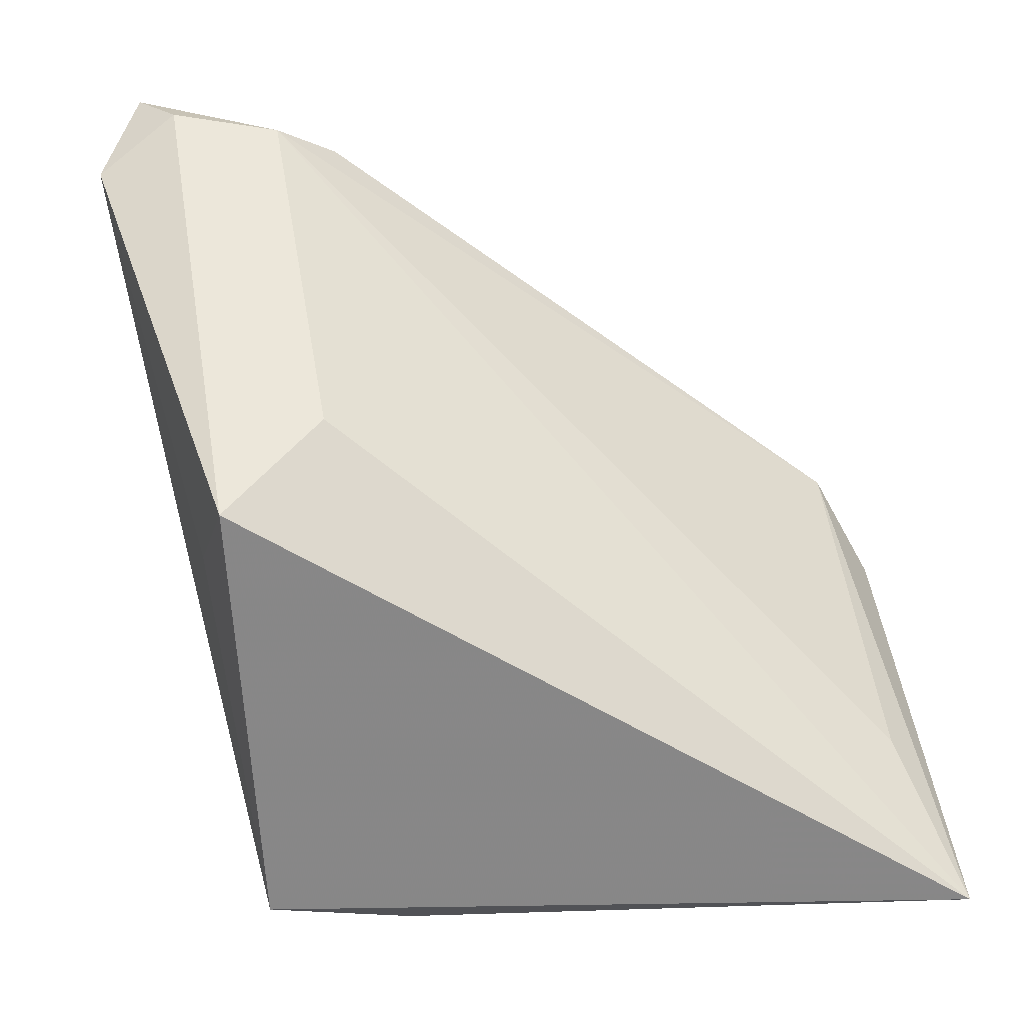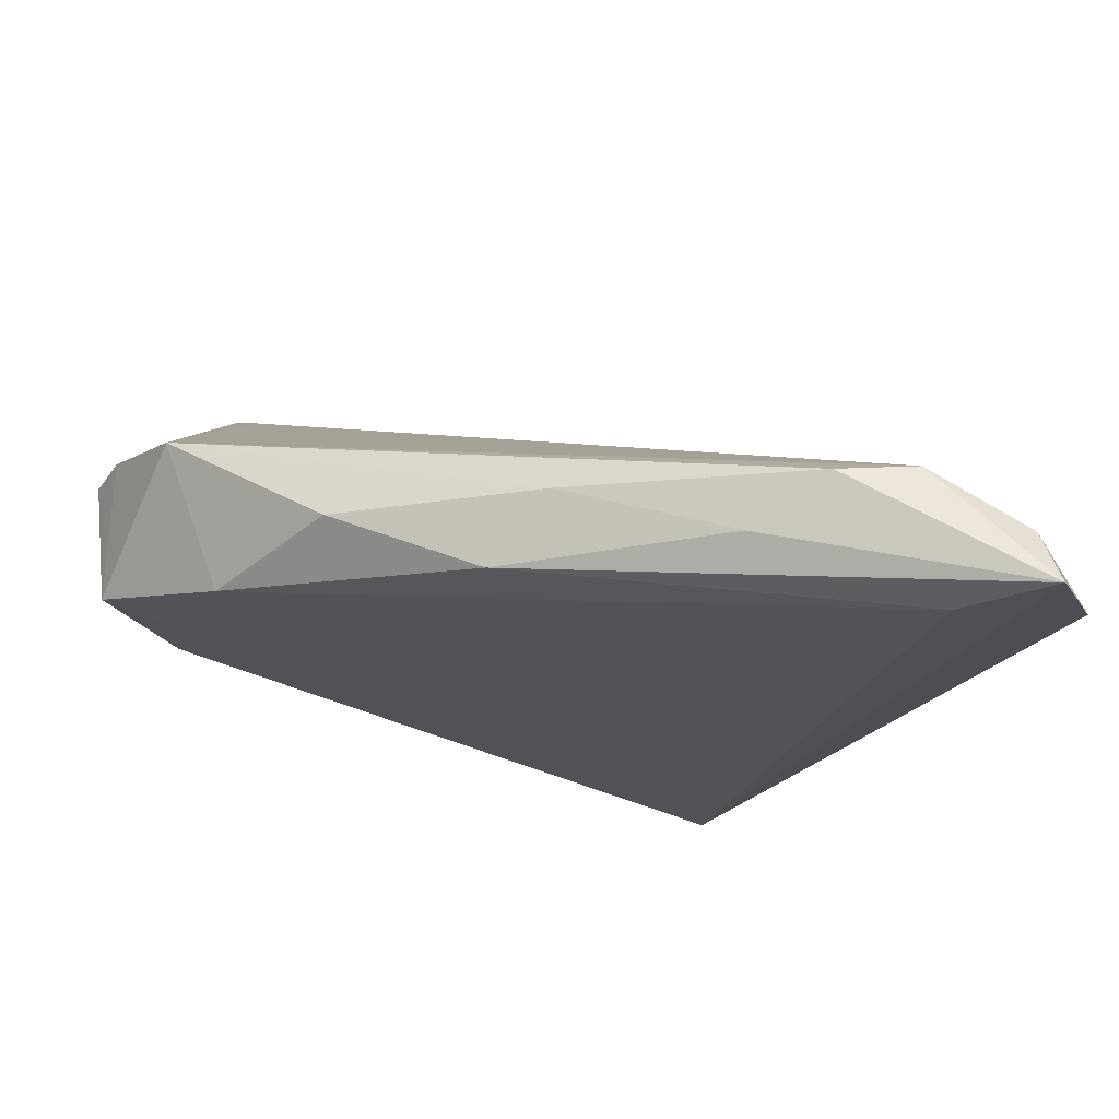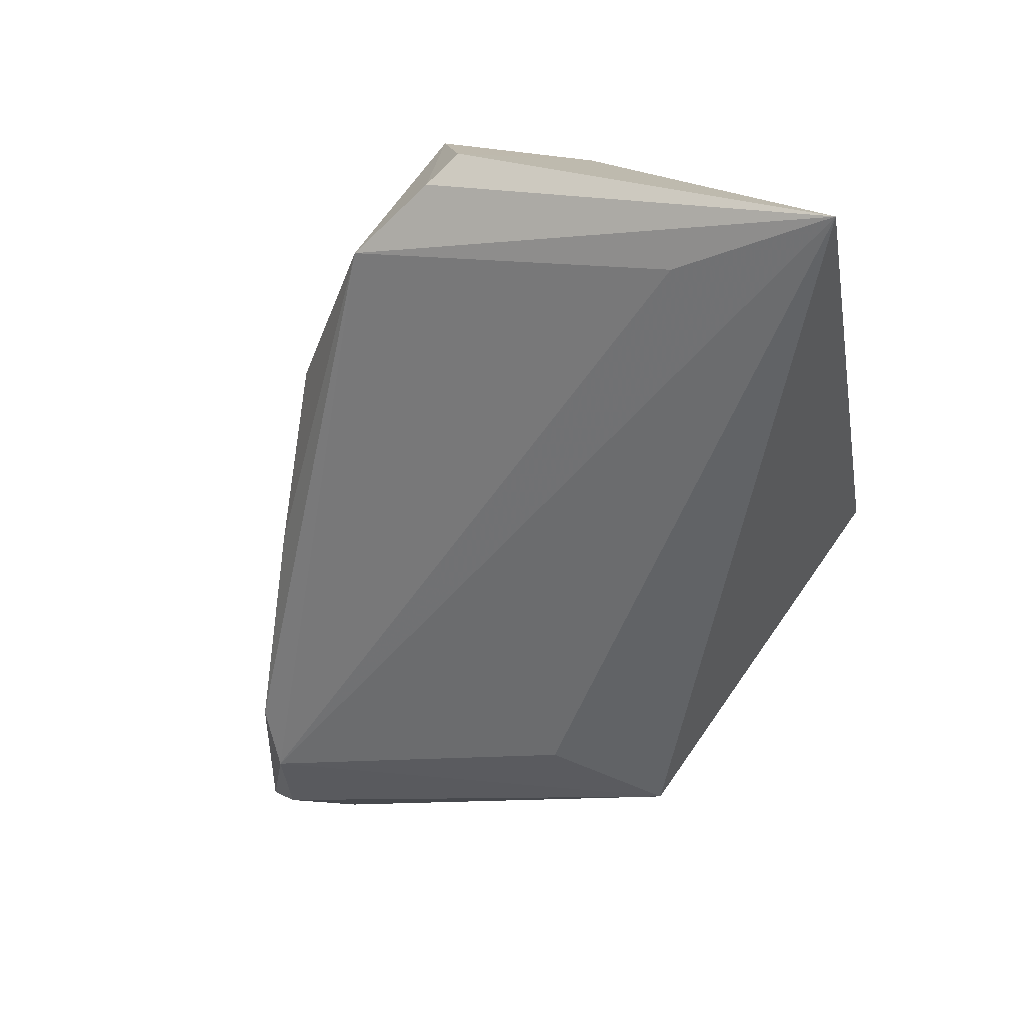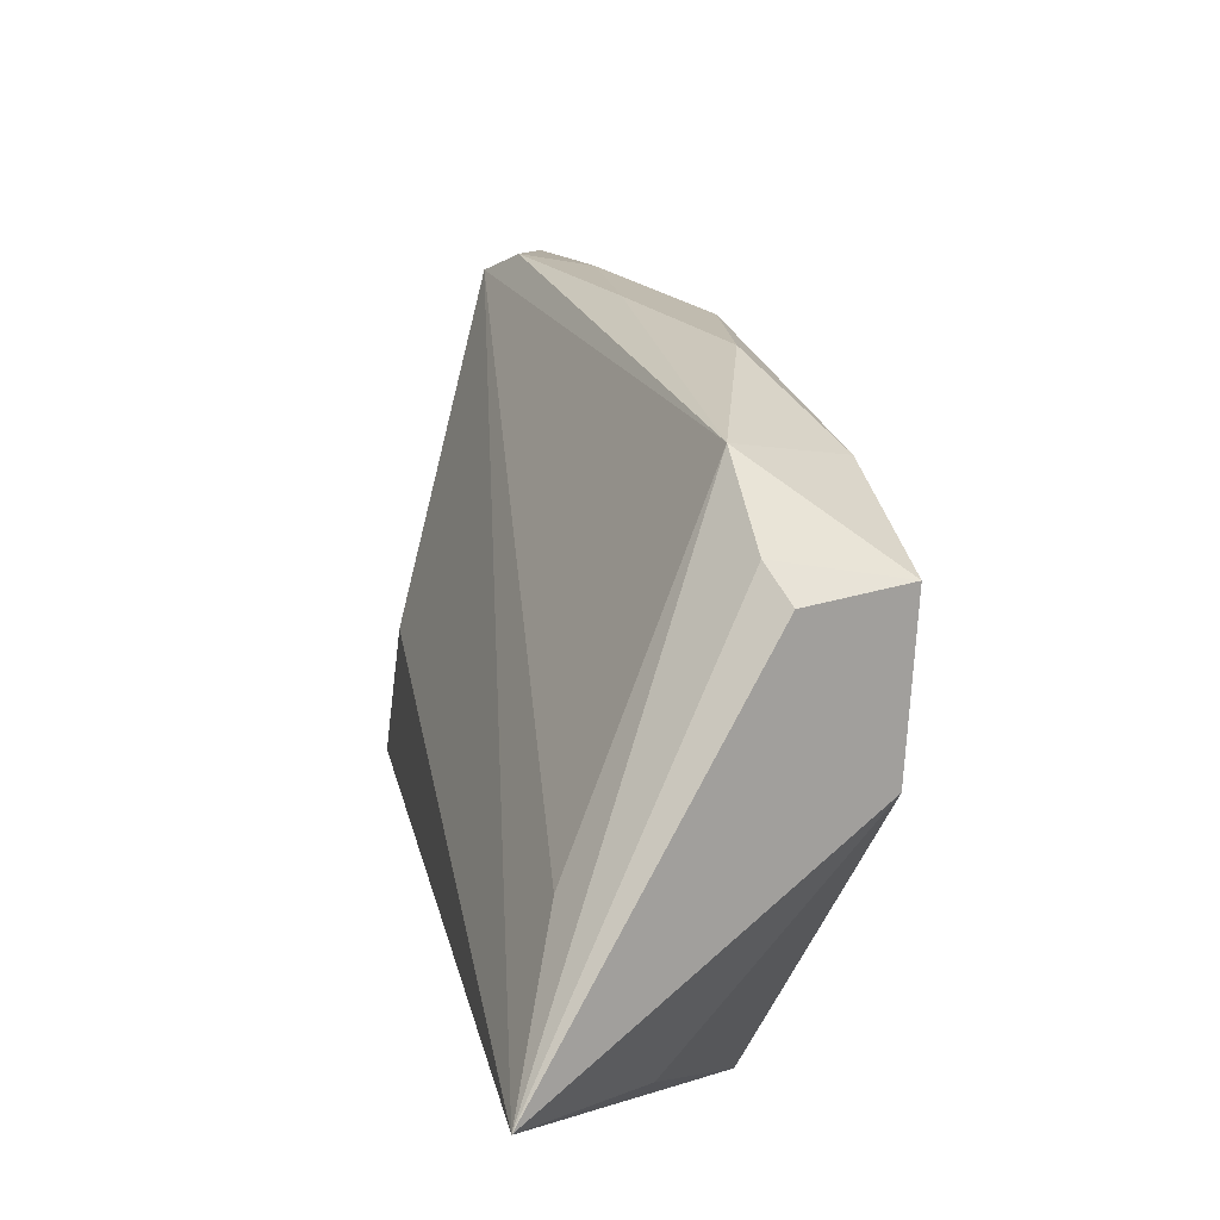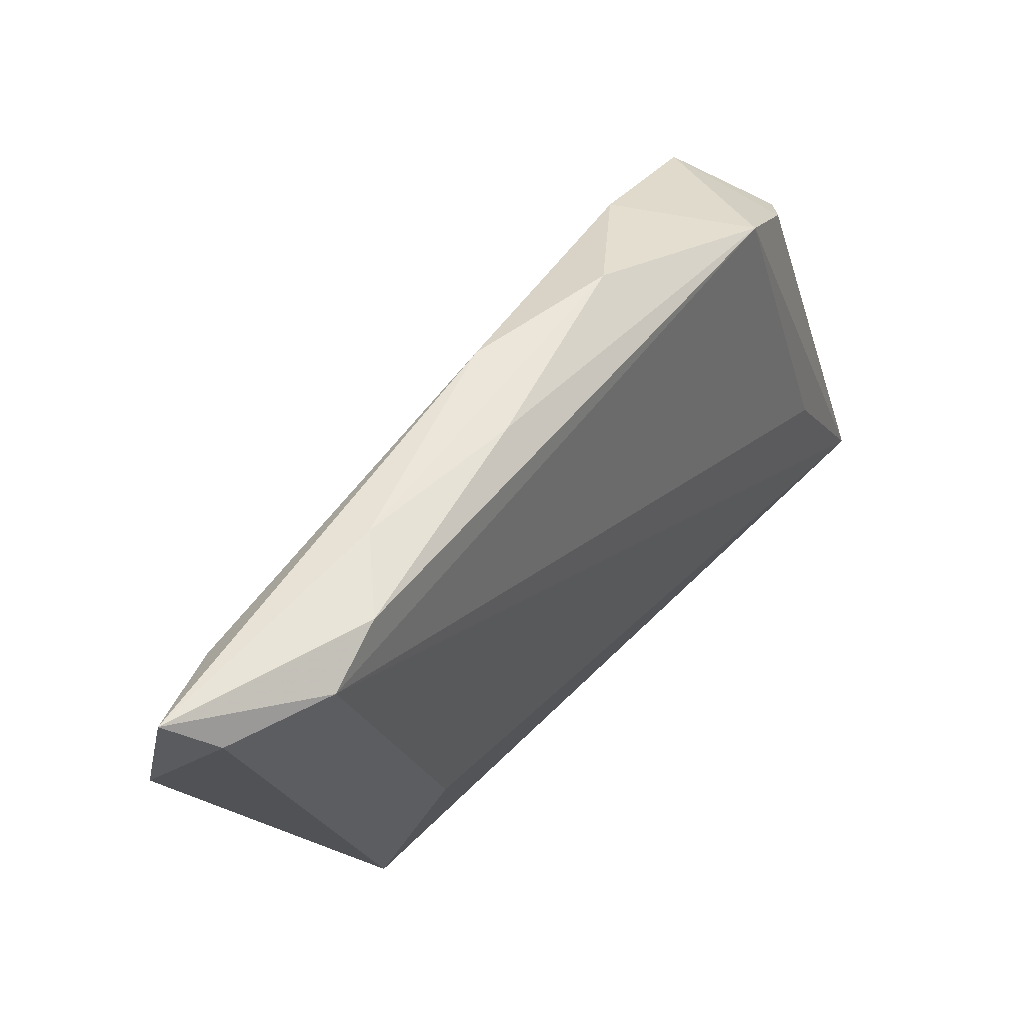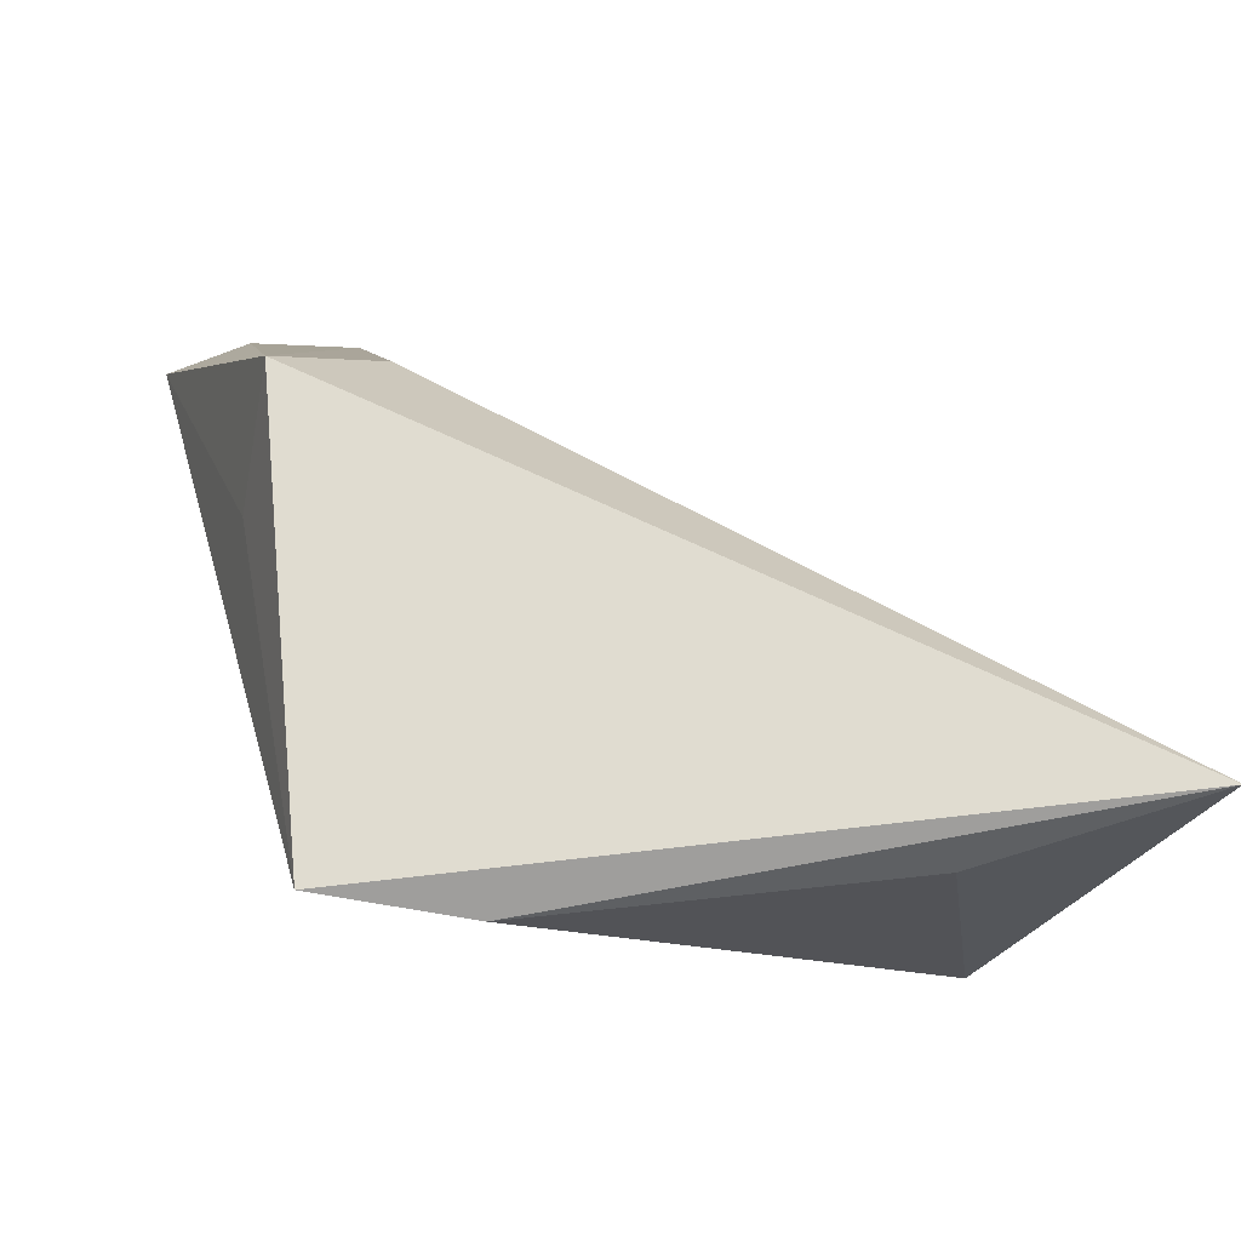
<metadata>
{"format":"obj","ext":"obj","renderer":"f3d","projection":"perspective","resolution":1024,"background":"white","views":[{"elev":-22.0,"azim":158.2,"up":"+Y"},{"elev":75.7,"azim":15.7,"up":"+Y"},{"elev":-50.8,"azim":-78.6,"up":"+Z"},{"elev":-4.4,"azim":-101.2,"up":"+Y"},{"elev":75.6,"azim":134.4,"up":"+Y"},{"elev":-71.6,"azim":161.2,"up":"+Y"}]}
</metadata>
<code>
v 0.04486 0.04971 0.0006636
v 0.007258 -0.03581 0.01289
v -0.02941 0.01777 0.01429
v -0.04246 0.00621 0.01598
v -0.01988 0.02838 0.00672
v 0.03783 -0.005087 -0.01666
v 0.02764 0.00681 -0.01666
v 0.03129 0.04452 -0.00761
v 0.03694 0.04334 0.00379
v -0.02629 -0.03382 -0.001989
v -0.003483 0.0341 0.008845
v -0.0387 0.01719 0.001238
v 0.0004312 0.03628 0.0006659
v -0.03819 -0.01821 -0.01247
v 0.03567 -0.004046 -0.0022
v 0.0222 -0.03587 0.01512
v -0.04712 0.003434 0.004486
v 0.01803 0.04265 0.001581
v -0.03684 -0.0103 0.01594
v -0.04515 0.007404 0.002353
v 0.02394 0.0448 -0.005199
v 0.04876 0.03922 -0.0001013
v -0.0439 -0.03587 -0.01666
v 0.04203 0.04601 -0.004117
f 6 16 23
f 9 16 1
f 3 16 9
f 1 16 22
f 5 12 3
f 23 16 2
f 16 19 2
f 4 16 3
f 4 19 16
f 3 12 4
f 7 6 23
f 23 12 14
f 8 14 12
f 6 7 8
f 8 7 23
f 23 14 8
f 16 6 15
f 15 22 16
f 6 22 15
f 11 5 3
f 11 9 1
f 3 9 11
f 10 19 23
f 23 2 10
f 10 2 19
f 23 19 17
f 19 4 17
f 21 8 12
f 1 8 21
f 24 8 1
f 1 22 24
f 6 8 24
f 24 22 6
f 20 4 12
f 20 17 4
f 20 12 23
f 23 17 20
f 12 5 13
f 13 21 12
f 21 13 18
f 18 11 1
f 1 21 18
f 5 11 18
f 18 13 5

</code>
